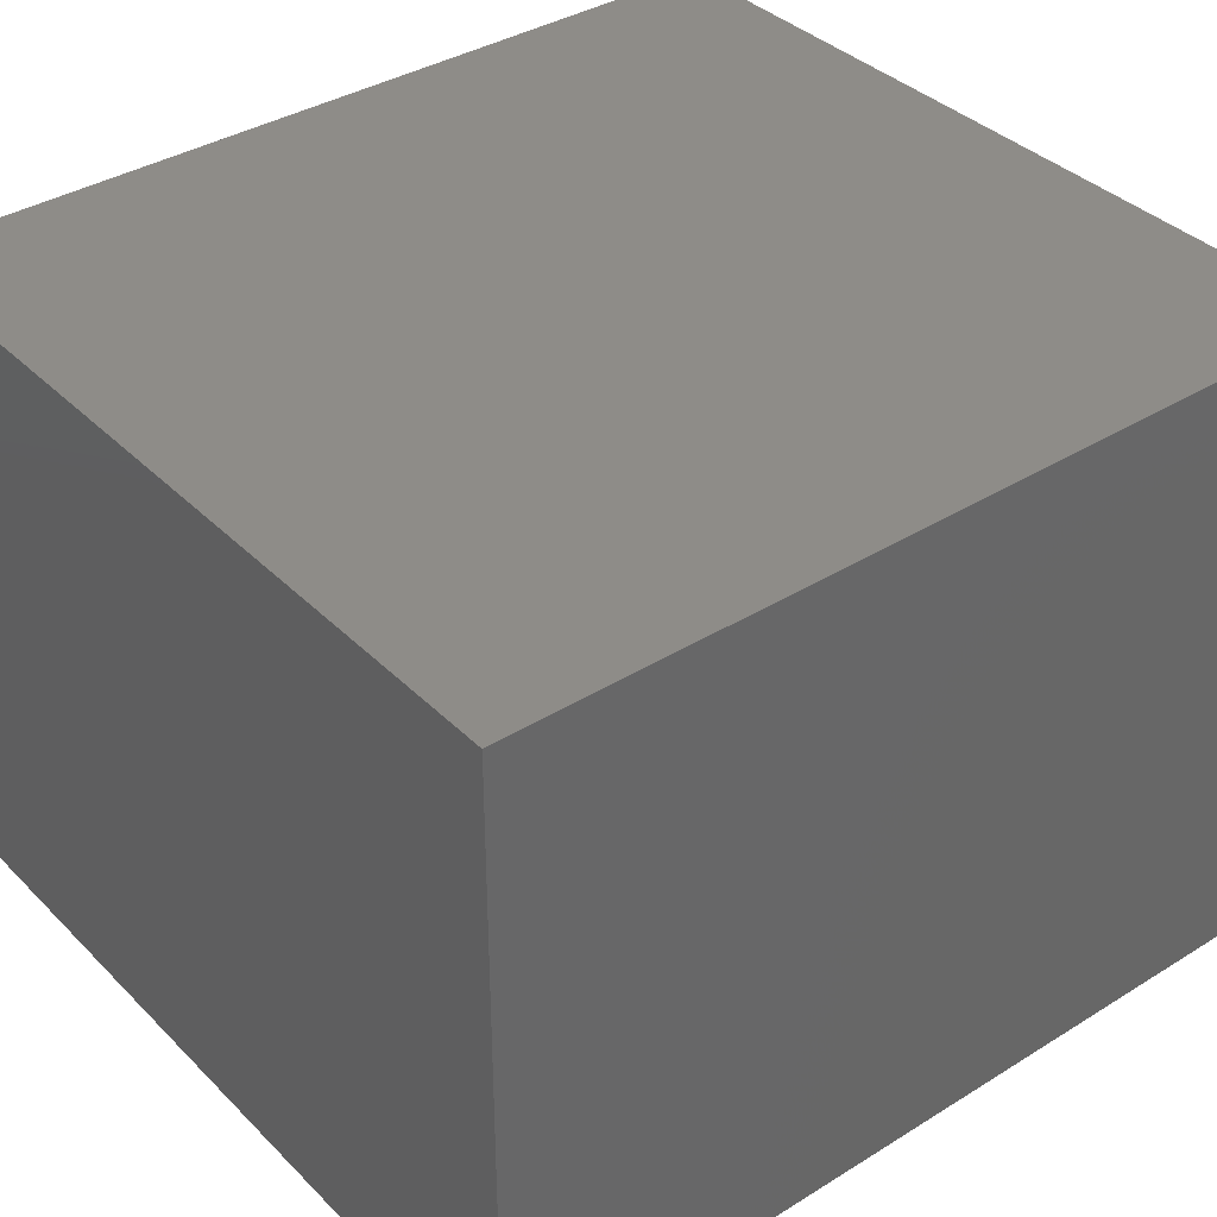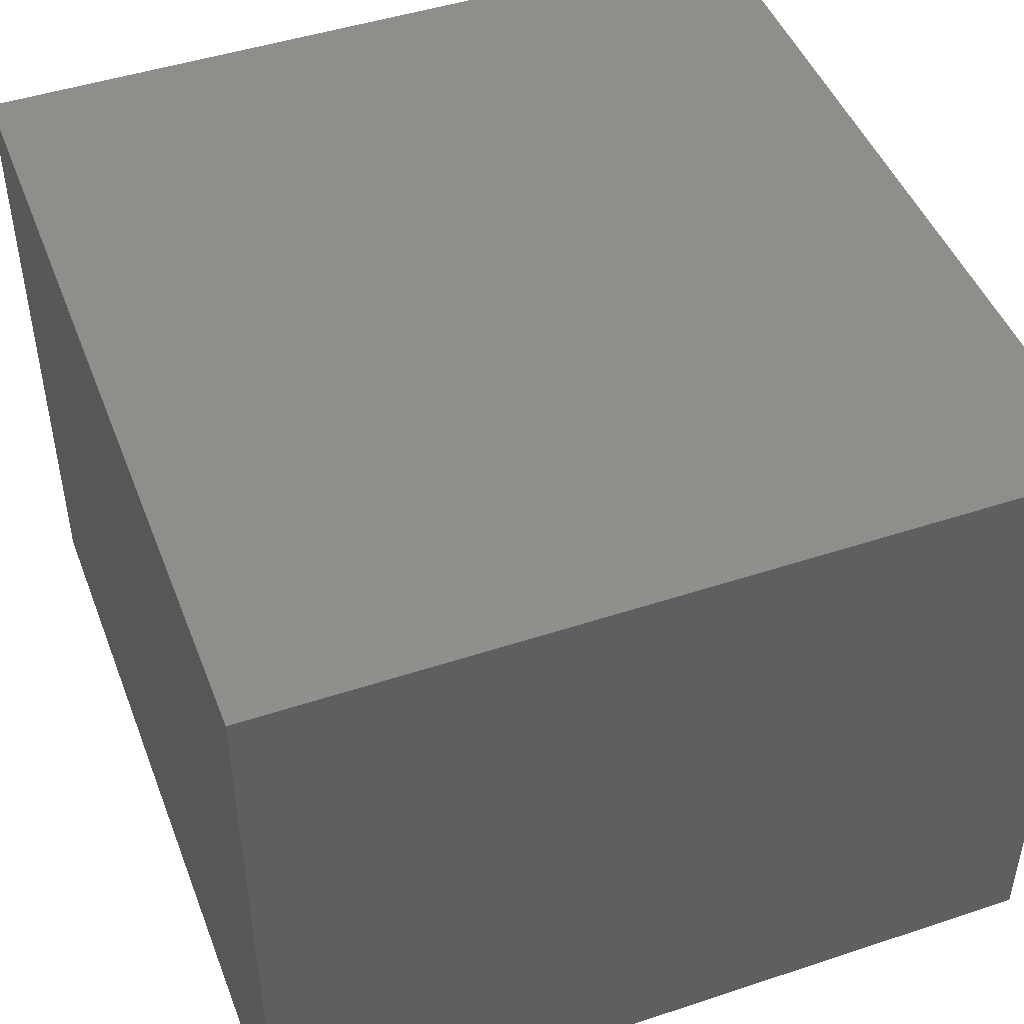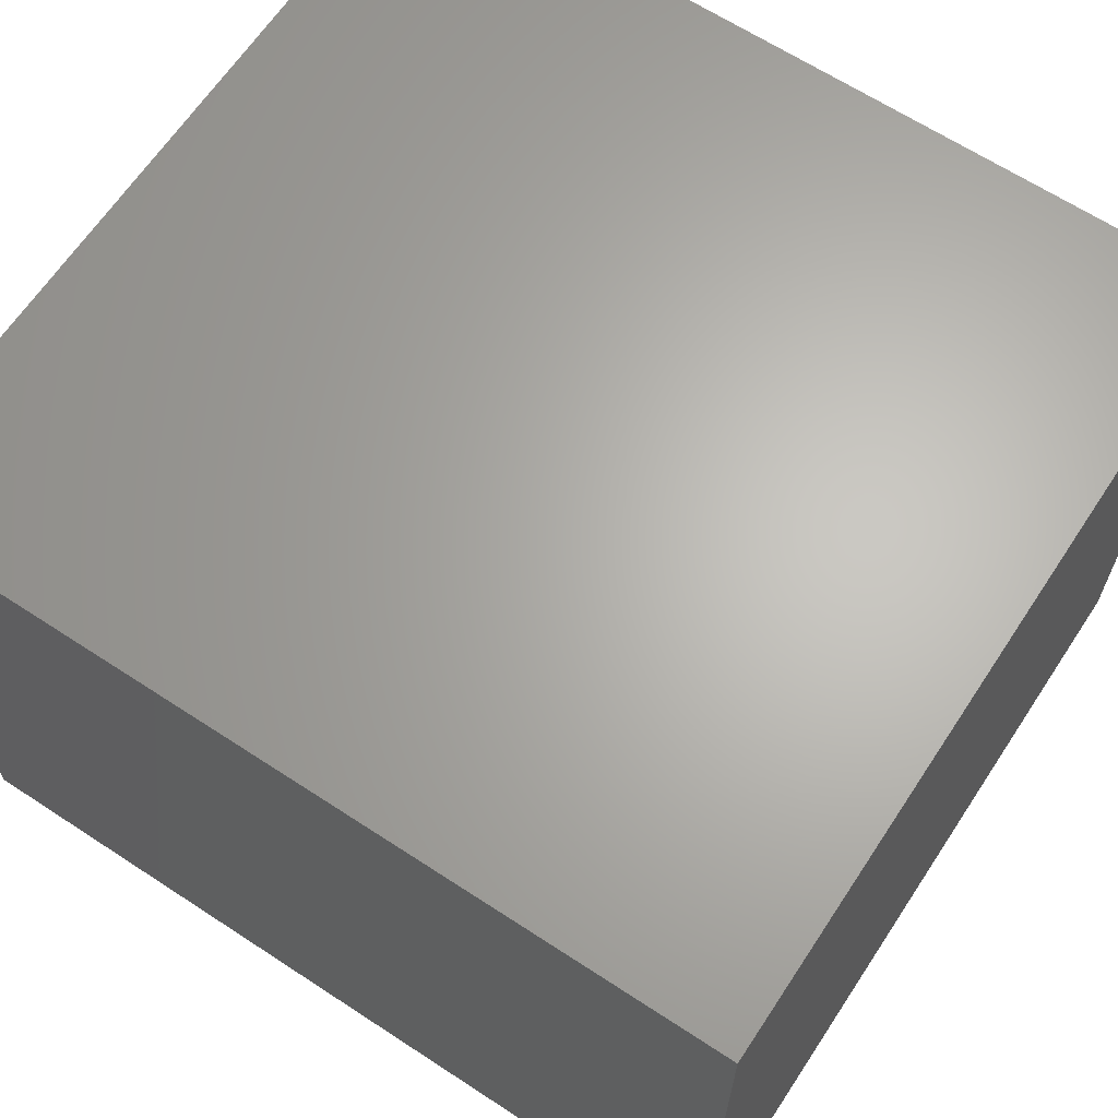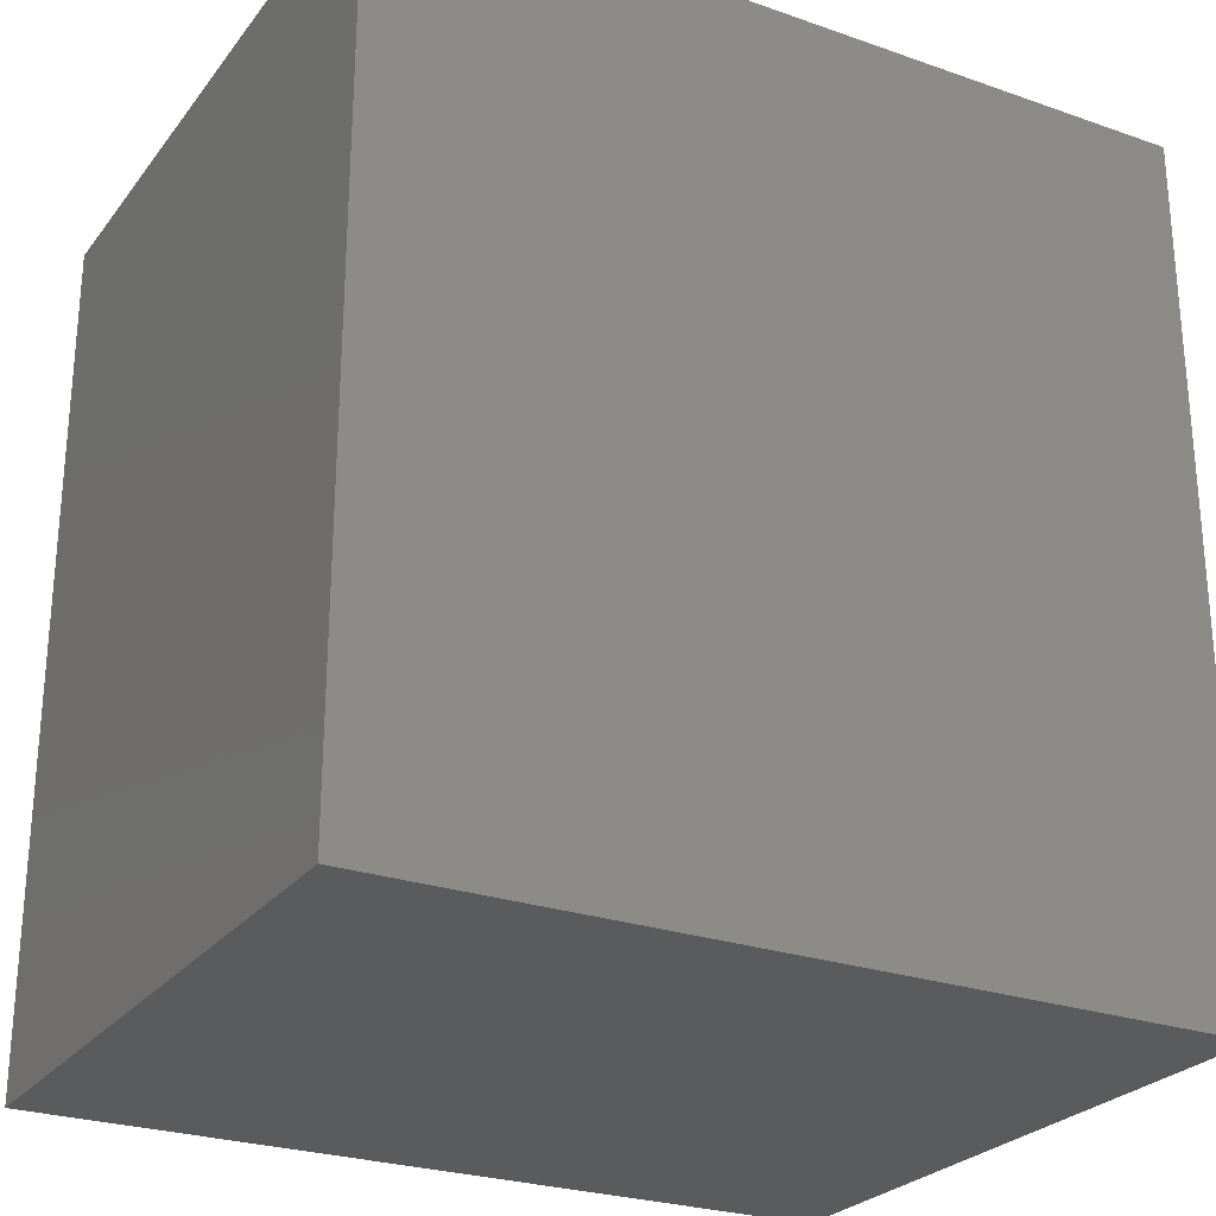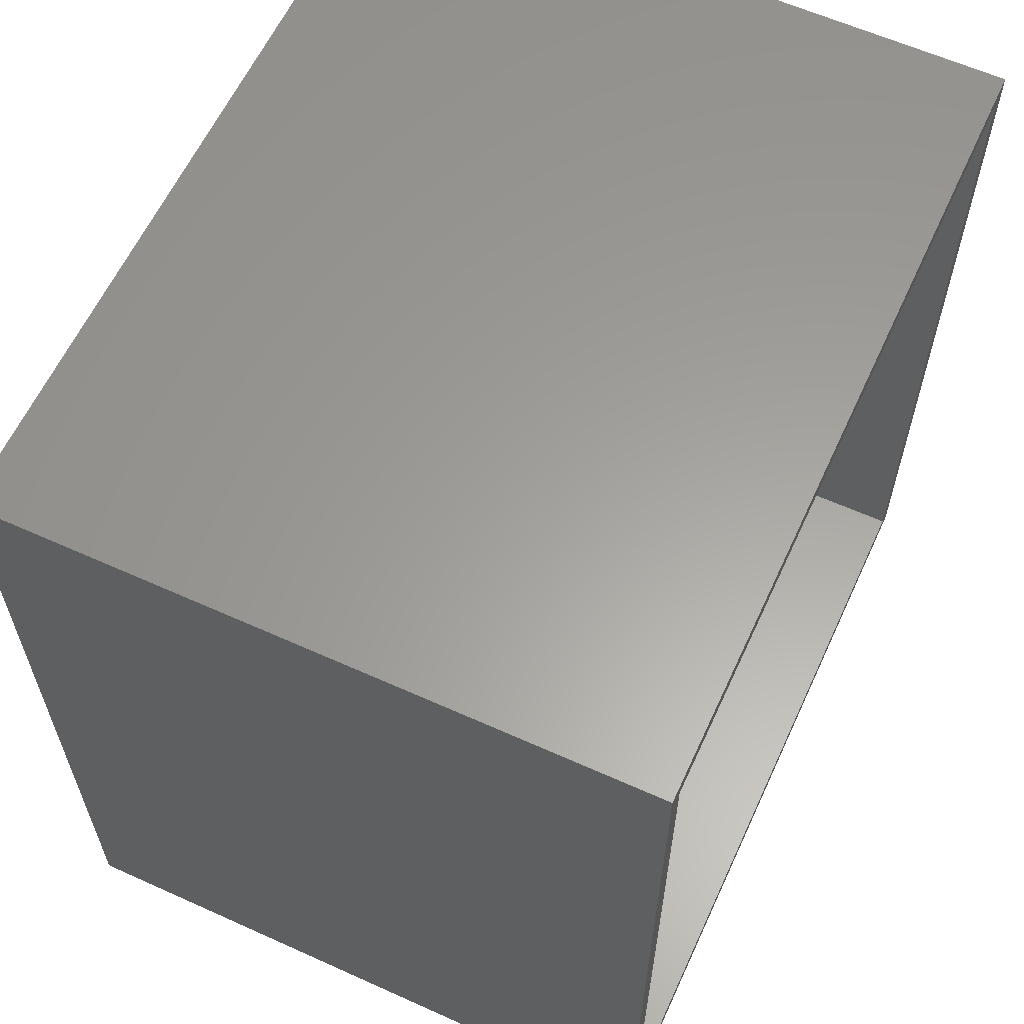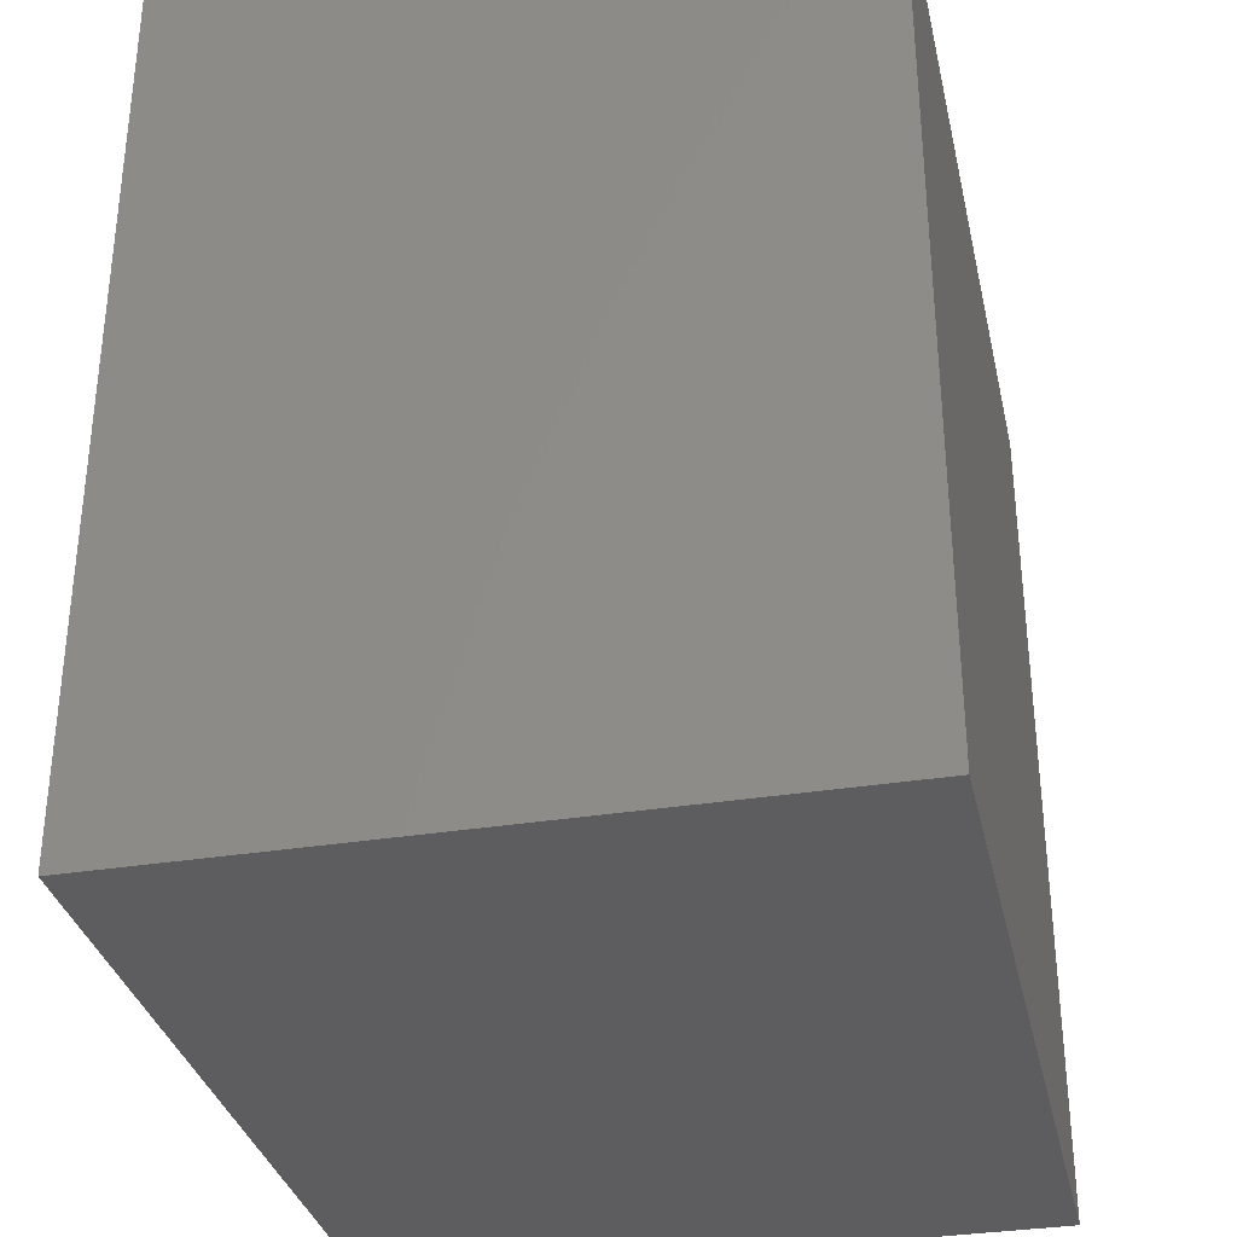
<metadata>
{"format":"stl","ext":"stl","renderer":"f3d","projection":"perspective","resolution":1024,"background":"white","views":[{"elev":37.2,"azim":51.4,"up":"+Y"},{"elev":46.7,"azim":-20.6,"up":"+Y"},{"elev":65.0,"azim":-56.6,"up":"+Y"},{"elev":-26.1,"azim":151.1,"up":"+Z"},{"elev":61.0,"azim":-65.3,"up":"+Z"},{"elev":-33.2,"azim":102.5,"up":"+Z"}]}
</metadata>
<code>
# stl→obj: 24 verts, 44 faces
v 0.09918 -0.2877 0
v 0.09918 -0.2877 0.01562
v -0.358 -0.2877 0
v -0.3424 -0.2877 0.01562
v -0.358 -0.2877 0.75
v -0.3424 -0.2877 0.7344
v 0.09918 -0.2877 0.75
v 0.09918 -0.2877 0.7344
v 0.3502 -0.2877 0.75
v 0.3345 -0.2877 0.7344
v 0.3502 -0.2877 0
v 0.3345 -0.2877 0.01562
v 0.3345 0.2704 0.01562
v 0.3345 0.2704 0.7344
v -0.3424 0.2704 0.01562
v -0.3424 0.2704 0.7344
v 0.09918 0.2704 0.01562
v 0.09918 0.2704 0.7344
v 0.09918 0.286 0.75
v -0.358 0.286 0.75
v 0.3502 0.286 0.75
v -0.358 0.286 0
v 0.09918 0.286 0
v 0.3502 0.286 0
f 1 2 3
f 3 2 4
f 3 4 5
f 5 4 6
f 5 6 7
f 7 6 8
f 7 8 9
f 9 8 10
f 9 10 11
f 11 10 12
f 11 12 1
f 1 12 2
f 12 10 13
f 13 10 14
f 15 16 4
f 4 16 6
f 12 13 2
f 2 13 17
f 2 17 4
f 4 17 15
f 10 8 14
f 14 8 18
f 8 6 18
f 18 6 16
f 17 18 15
f 15 18 16
f 13 14 17
f 17 14 18
f 5 19 20
f 19 5 21
f 21 5 7
f 21 7 9
f 22 23 3
f 11 1 24
f 24 1 3
f 24 3 23
f 22 3 20
f 20 3 5
f 23 22 19
f 19 22 20
f 24 23 21
f 21 23 19
f 11 24 9
f 9 24 21

</code>
